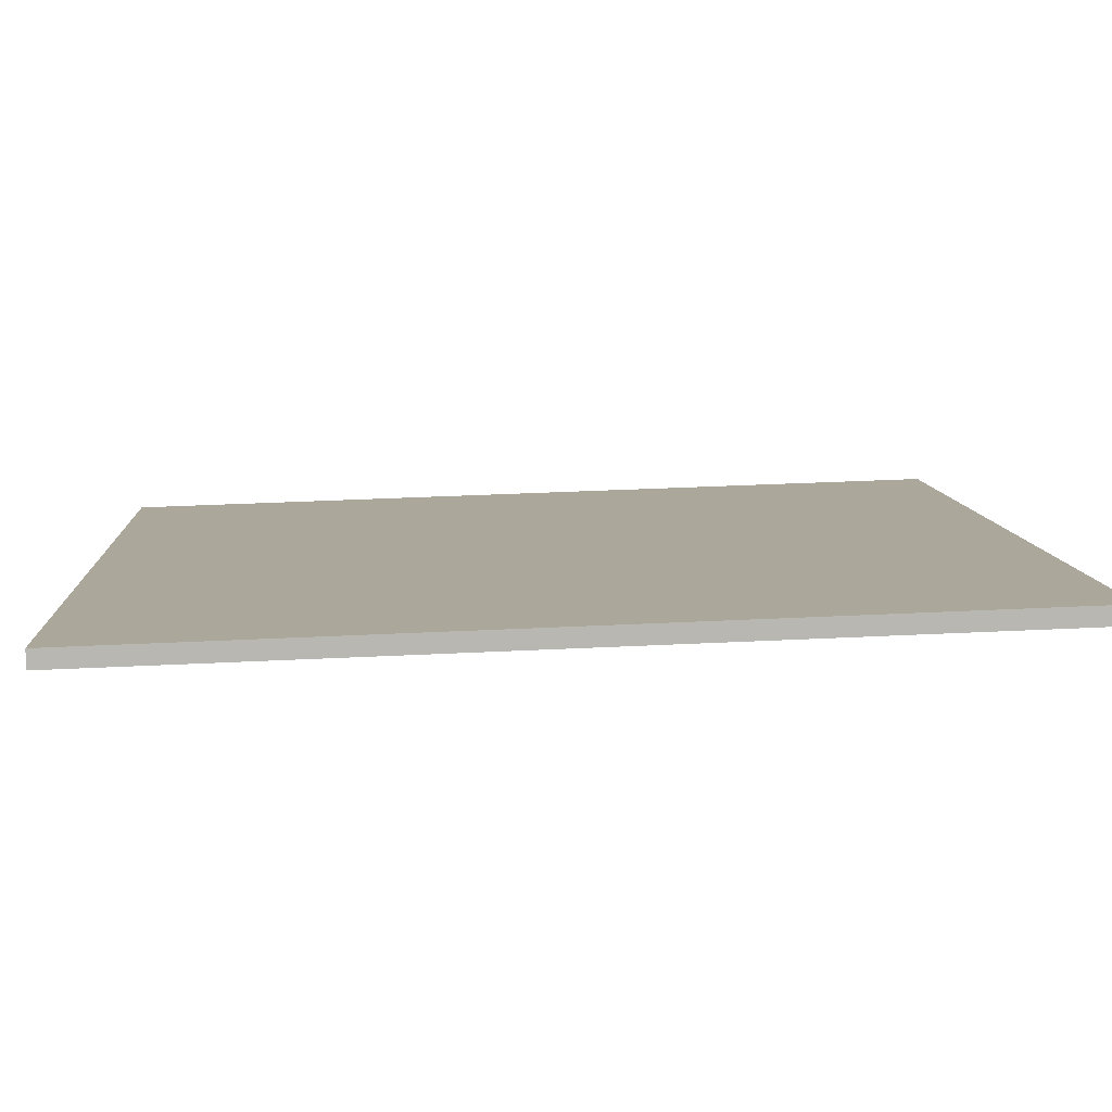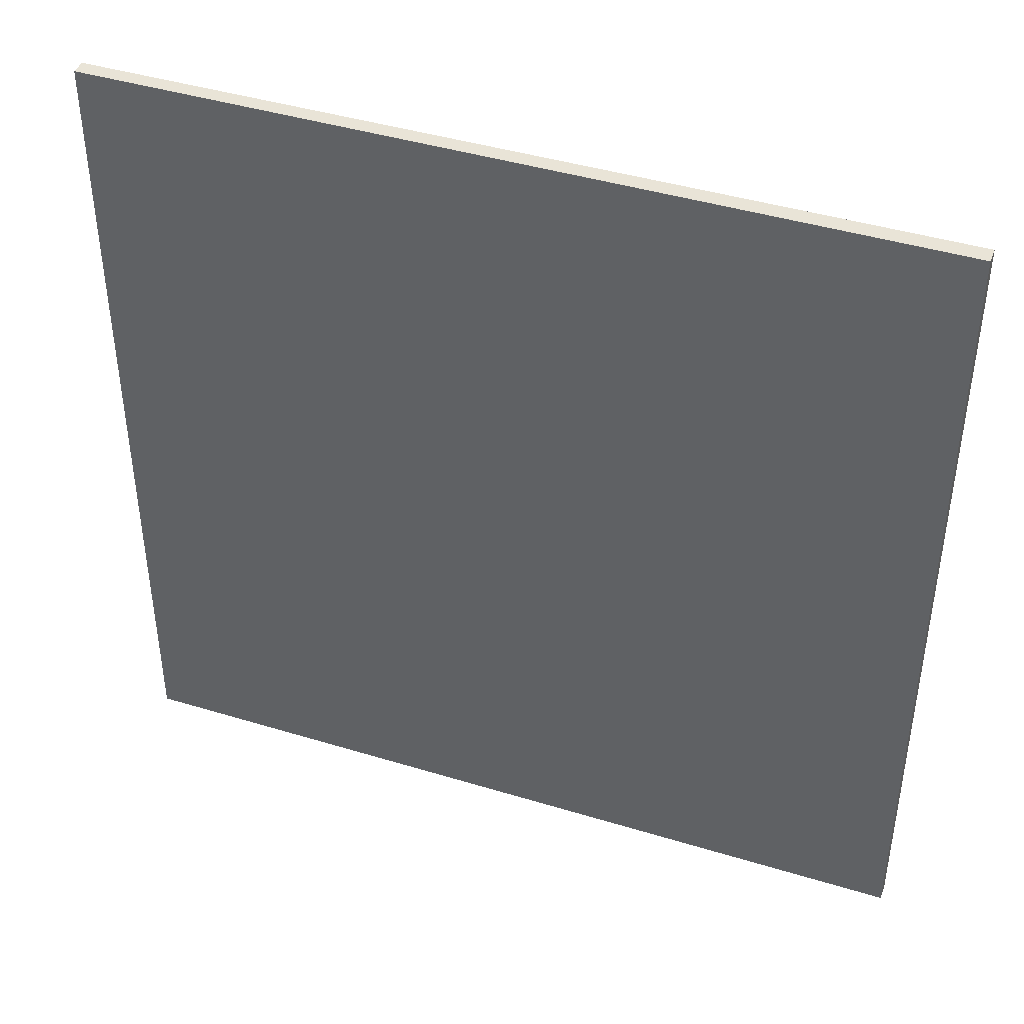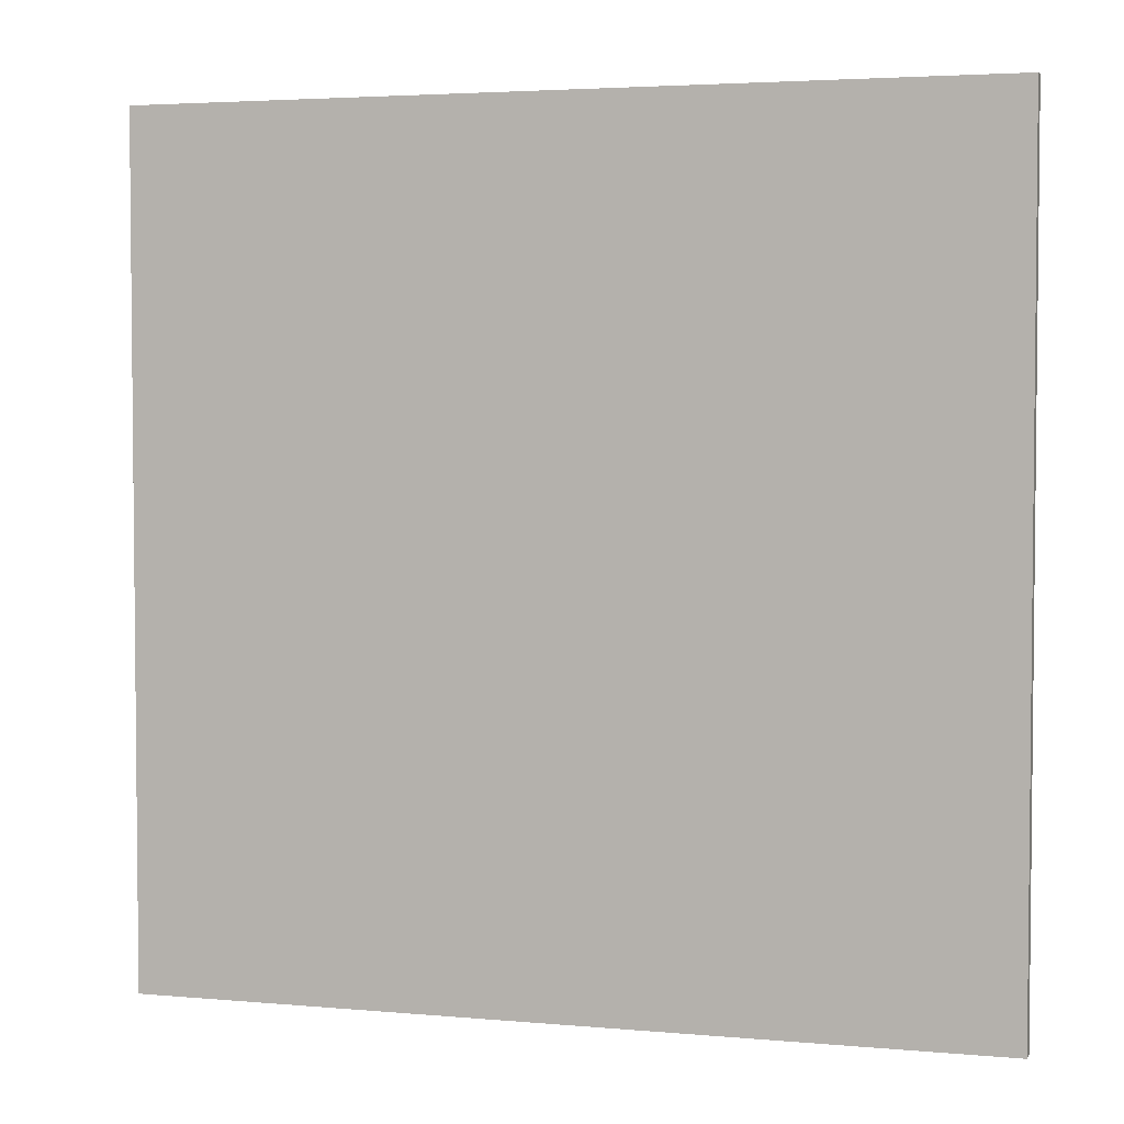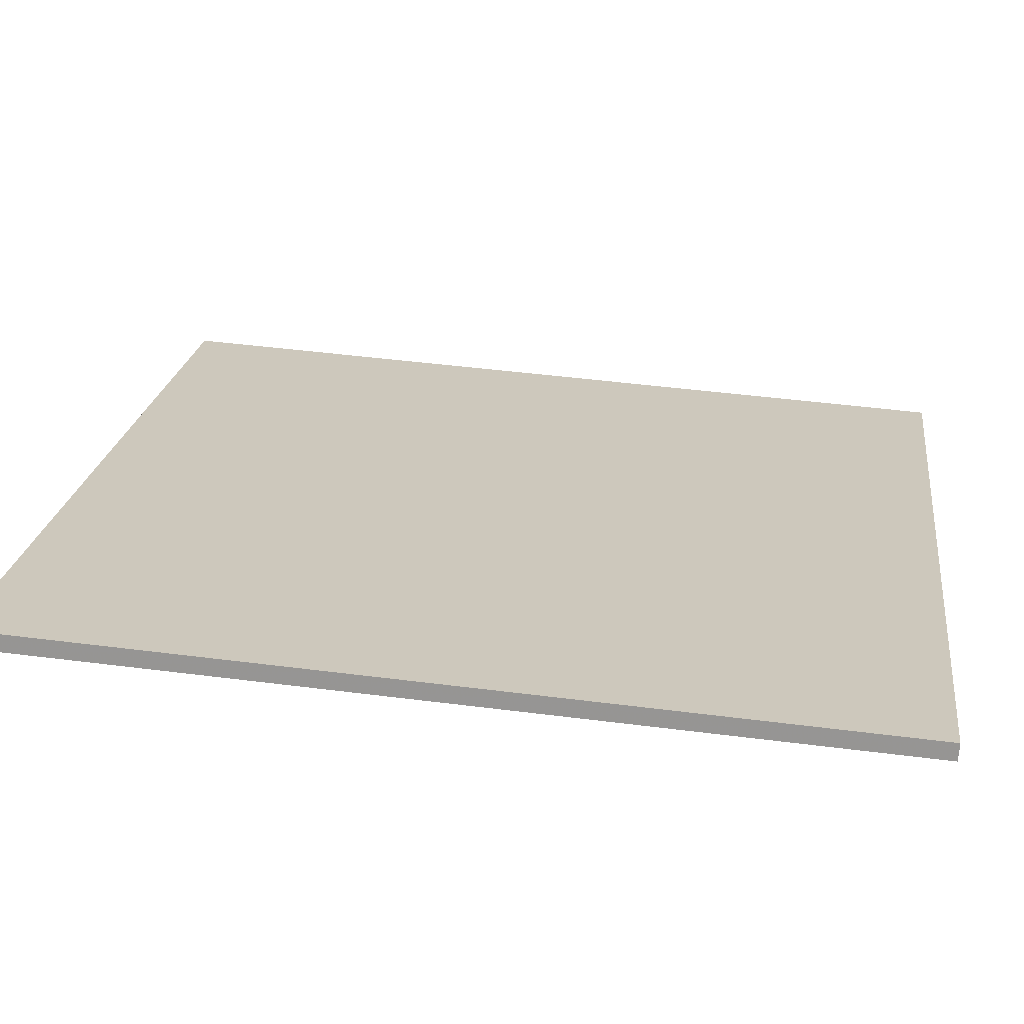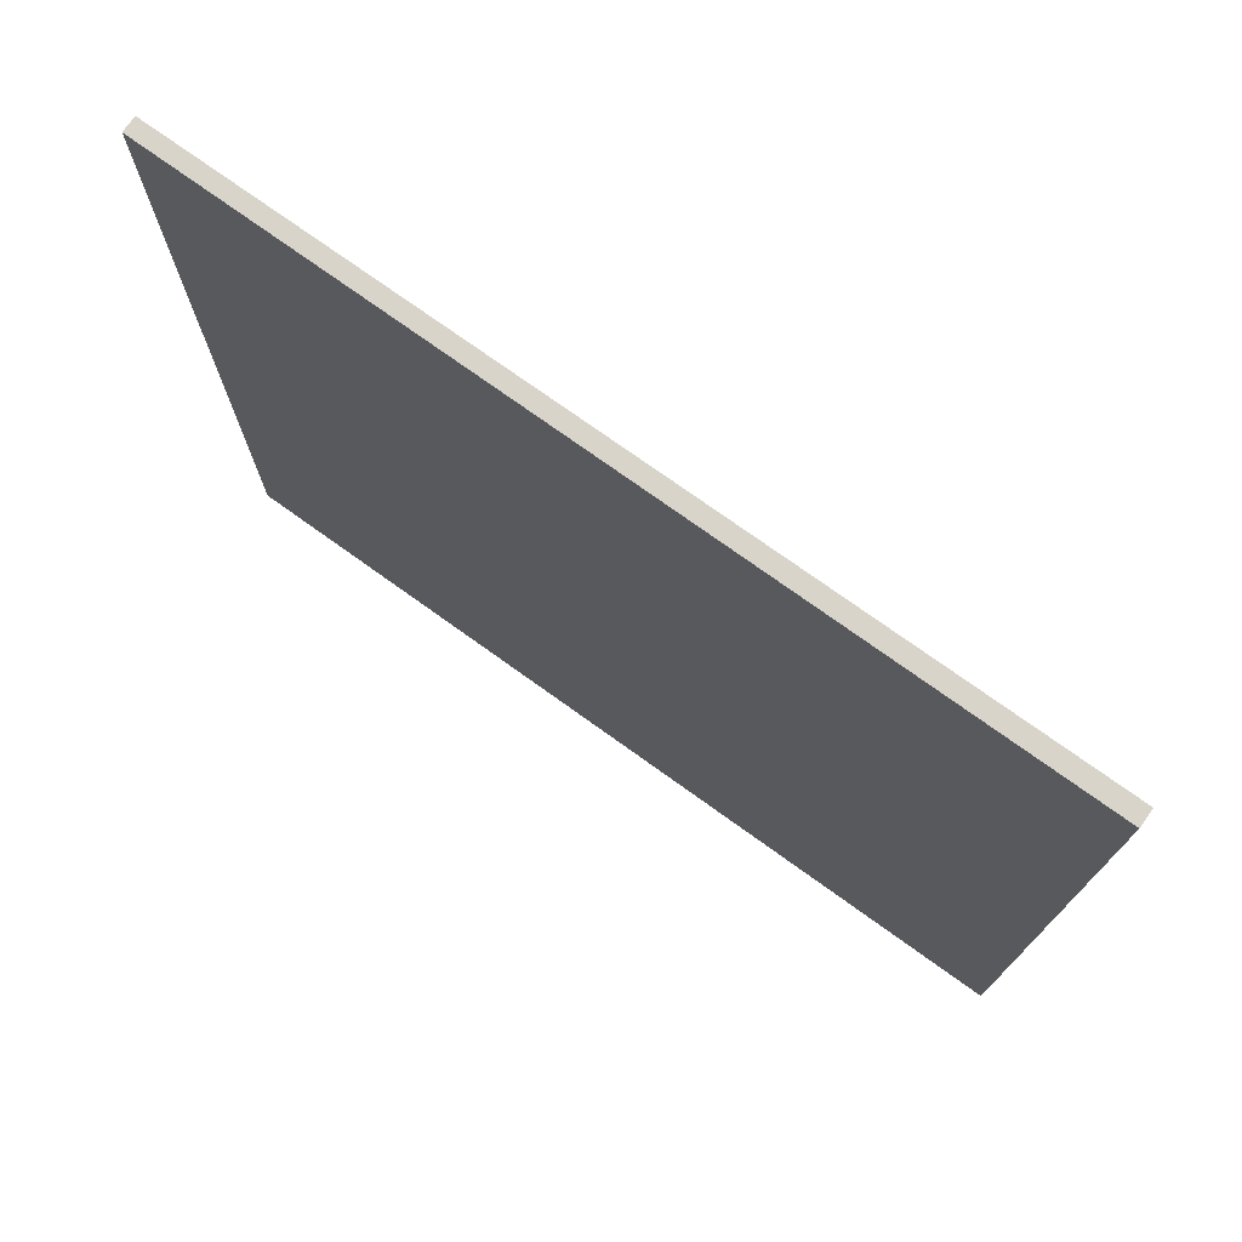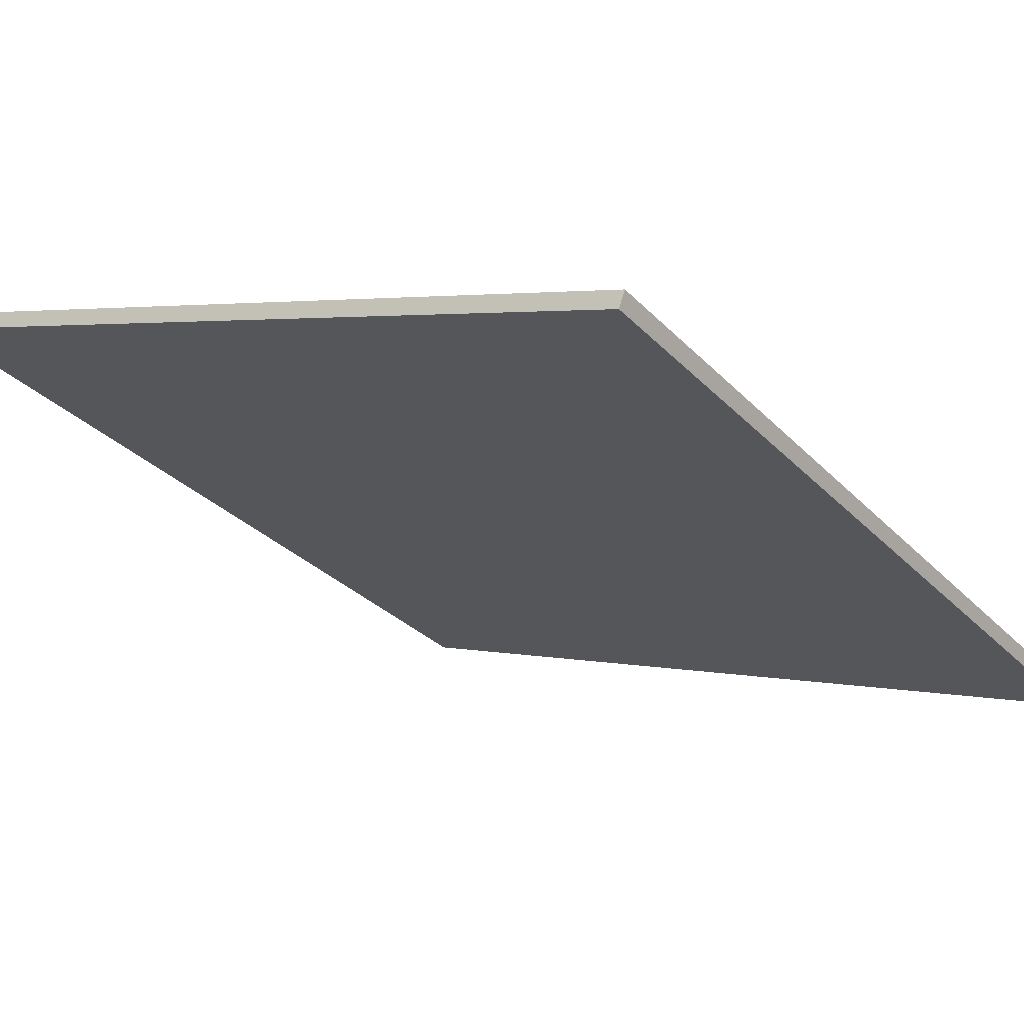
<metadata>
{"format":"obj","ext":"obj","renderer":"f3d","projection":"perspective","resolution":1024,"background":"white","views":[{"elev":35.1,"azim":-93.8,"up":"+Y"},{"elev":42.9,"azim":173.2,"up":"+Z"},{"elev":3.6,"azim":-9.8,"up":"+Z"},{"elev":48.2,"azim":-81.9,"up":"+Y"},{"elev":75.1,"azim":-171.1,"up":"+Z"},{"elev":2.9,"azim":-50.2,"up":"+Y"}]}
</metadata>
<code>
v -28.06 76.1 -3.881
v -28.06 76.1 3.881
v -28 76.23 -3.881
v -28 76.23 3.881
v -35 79.58 -3.881
v -35 79.58 3.881
v -34.93 79.72 -3.881
v -34.93 79.72 3.881
f 1 3 4
f 4 2 1
f 5 6 8
f 8 7 5
f 1 2 6
f 6 5 1
f 3 7 8
f 8 4 3
f 1 5 7
f 7 3 1
f 2 4 8
f 8 6 2

</code>
